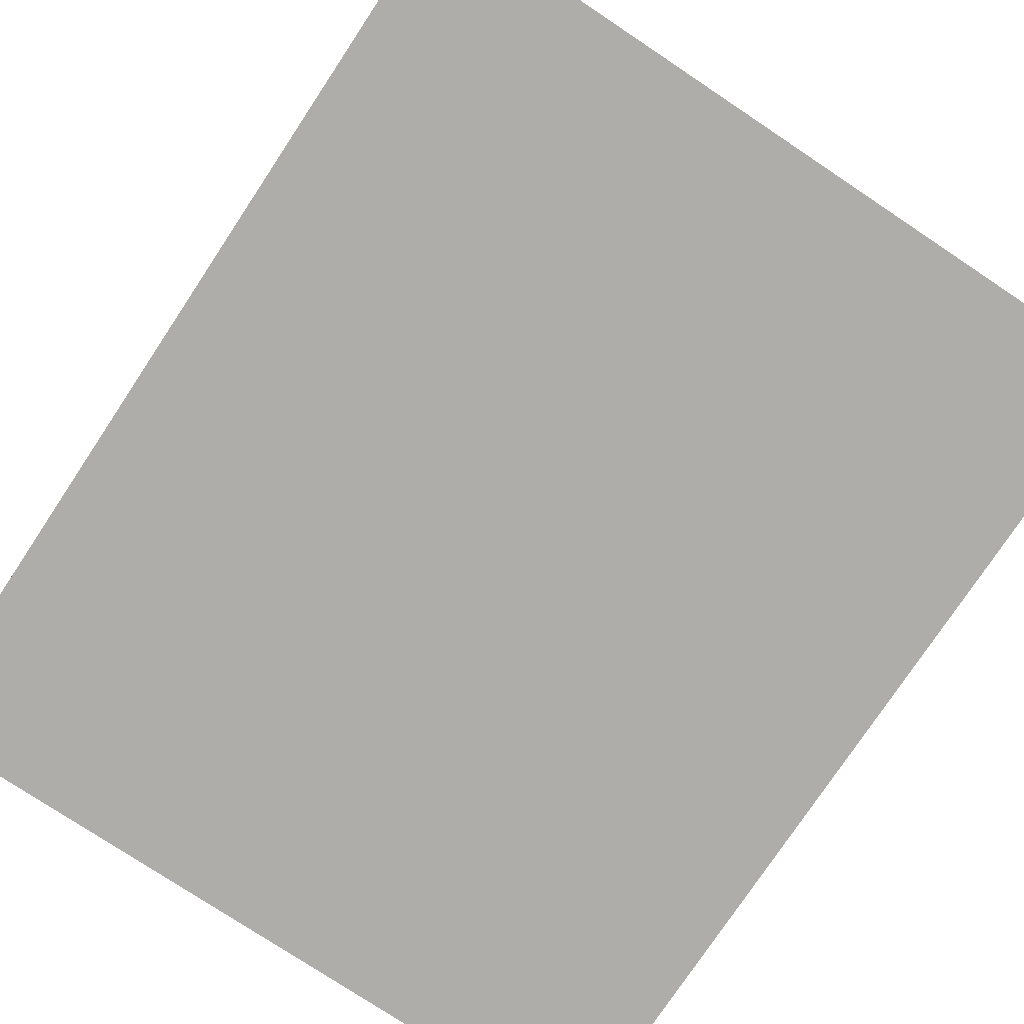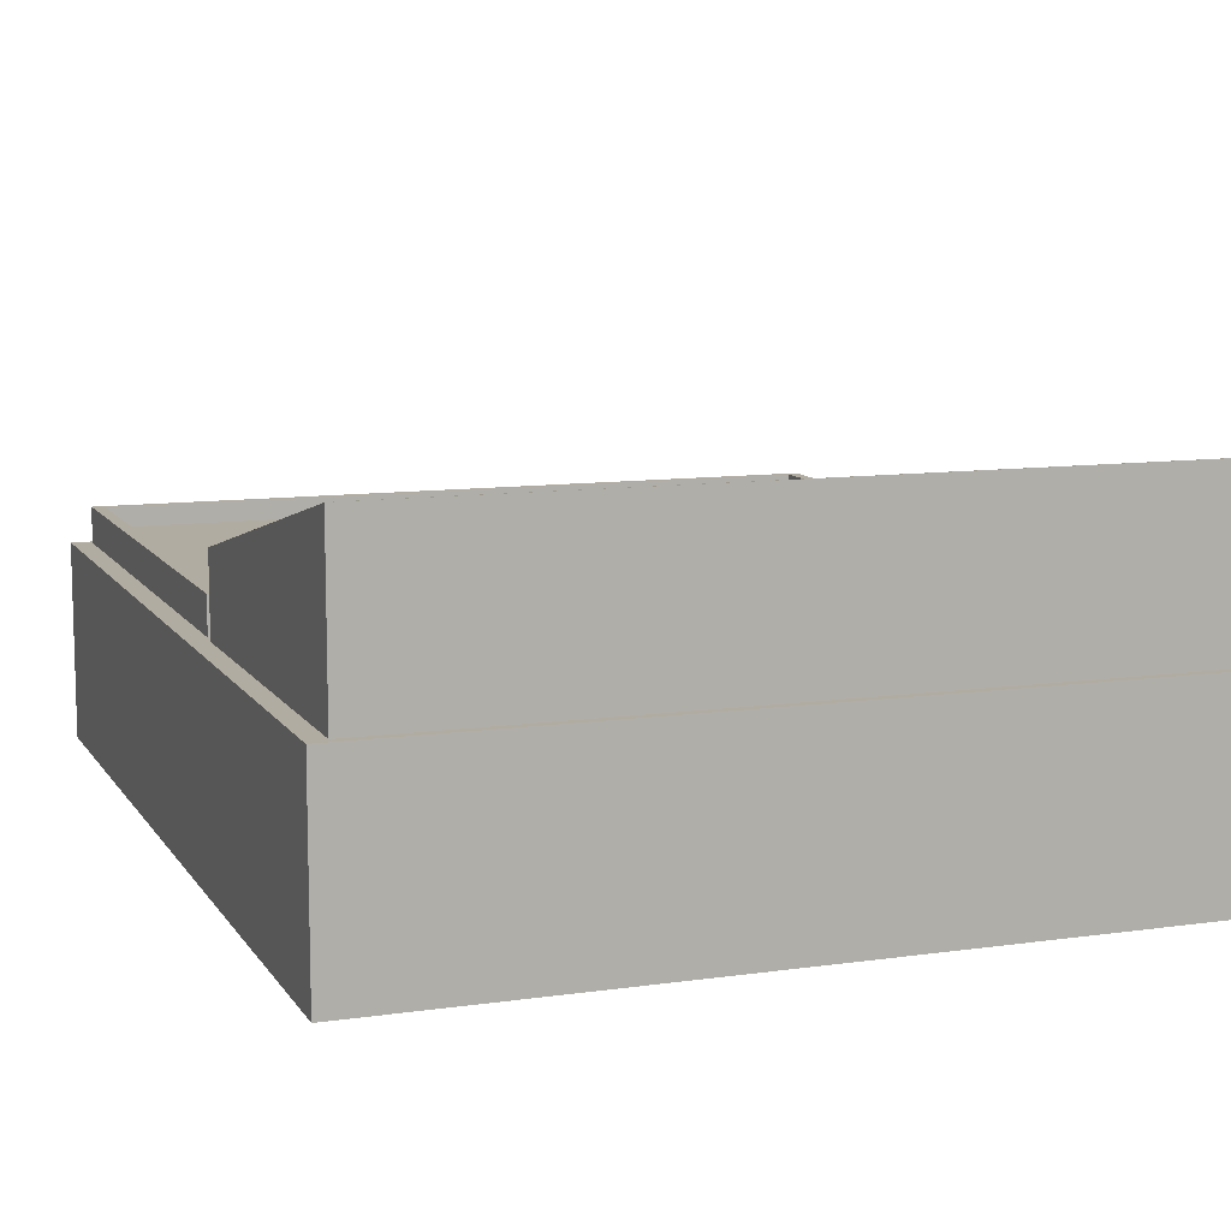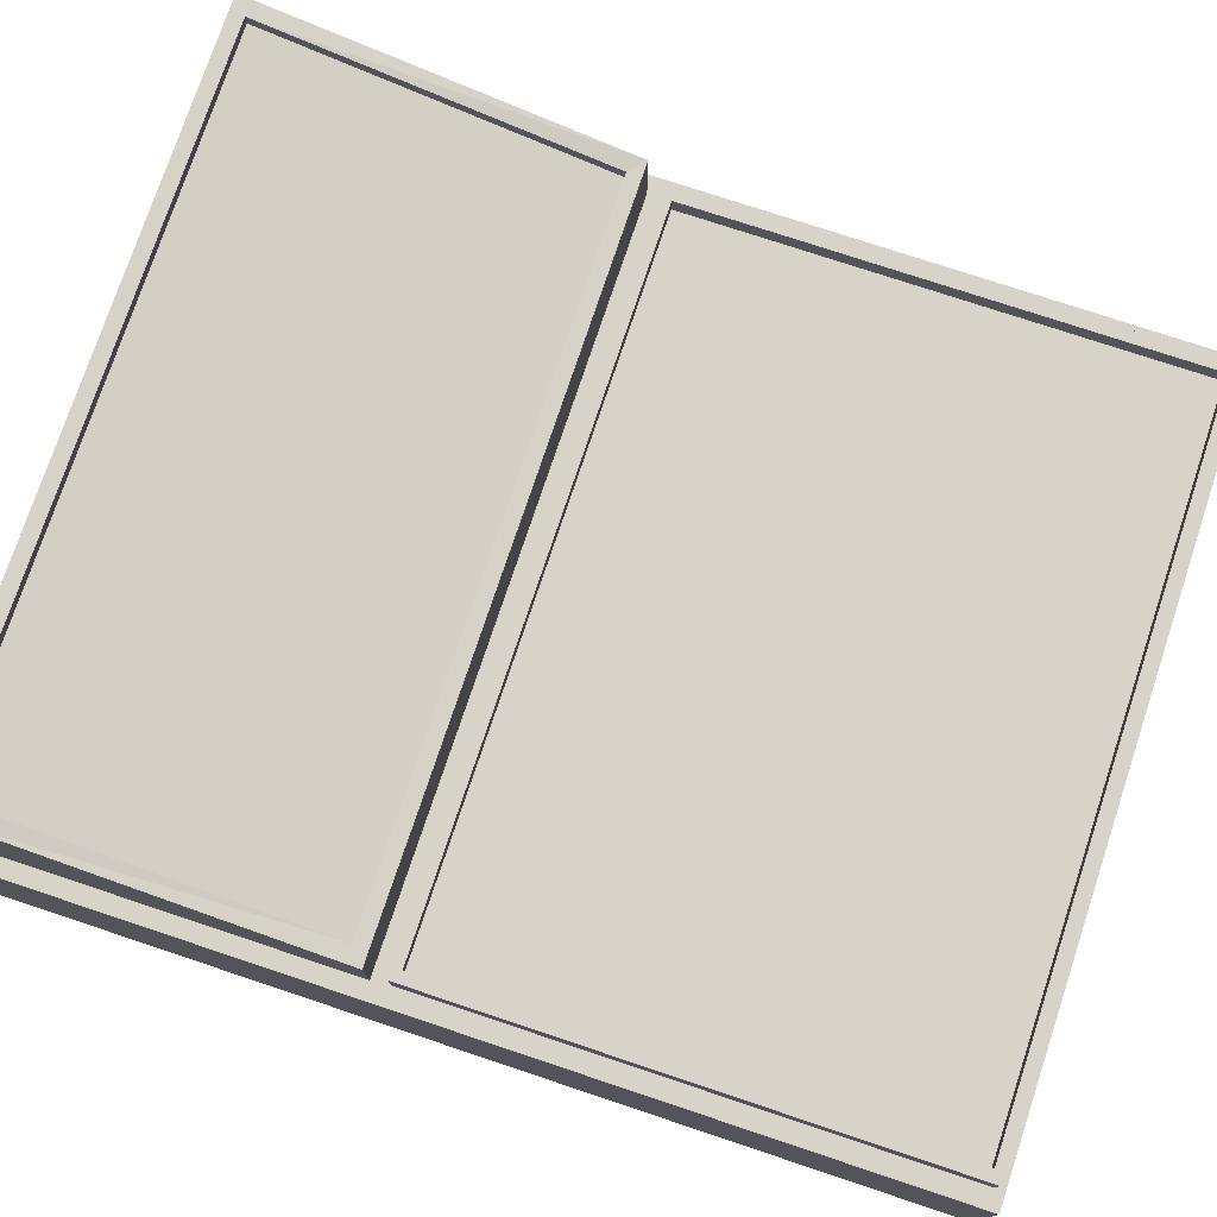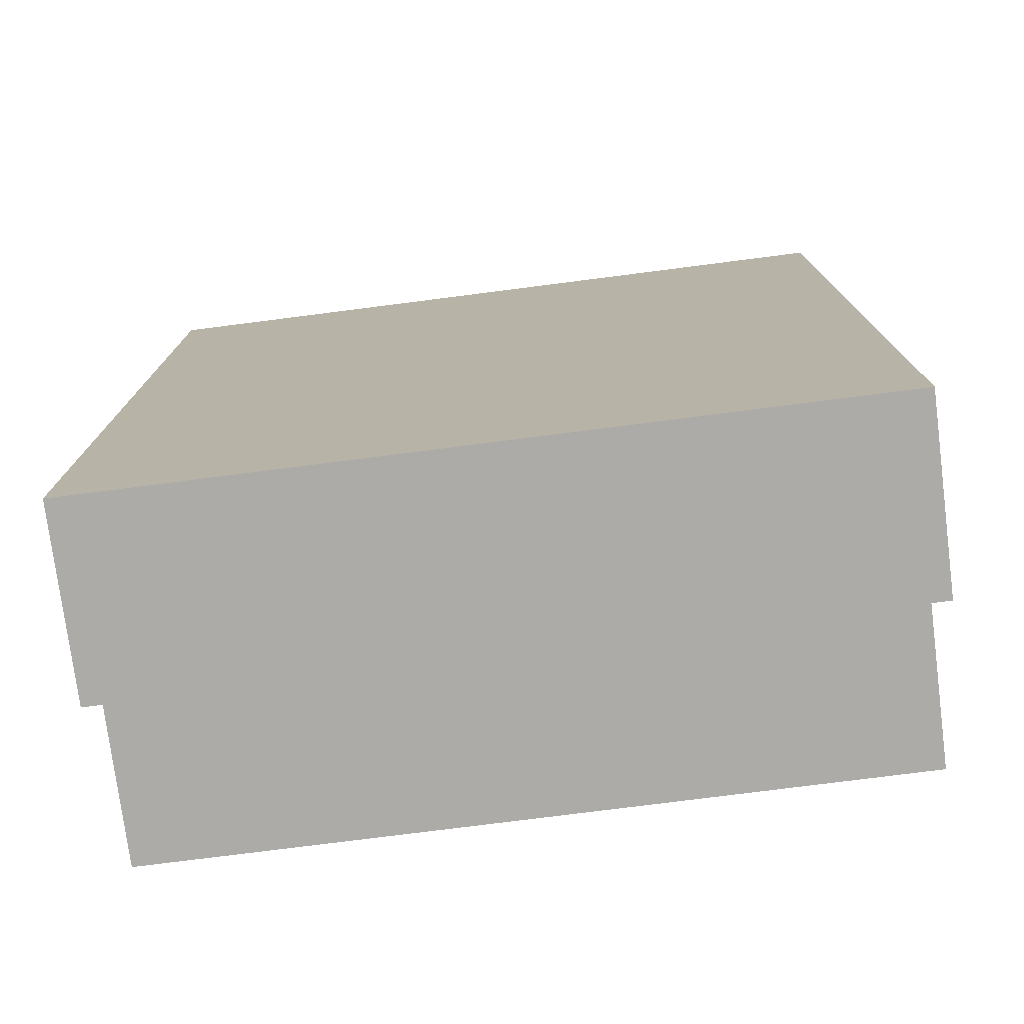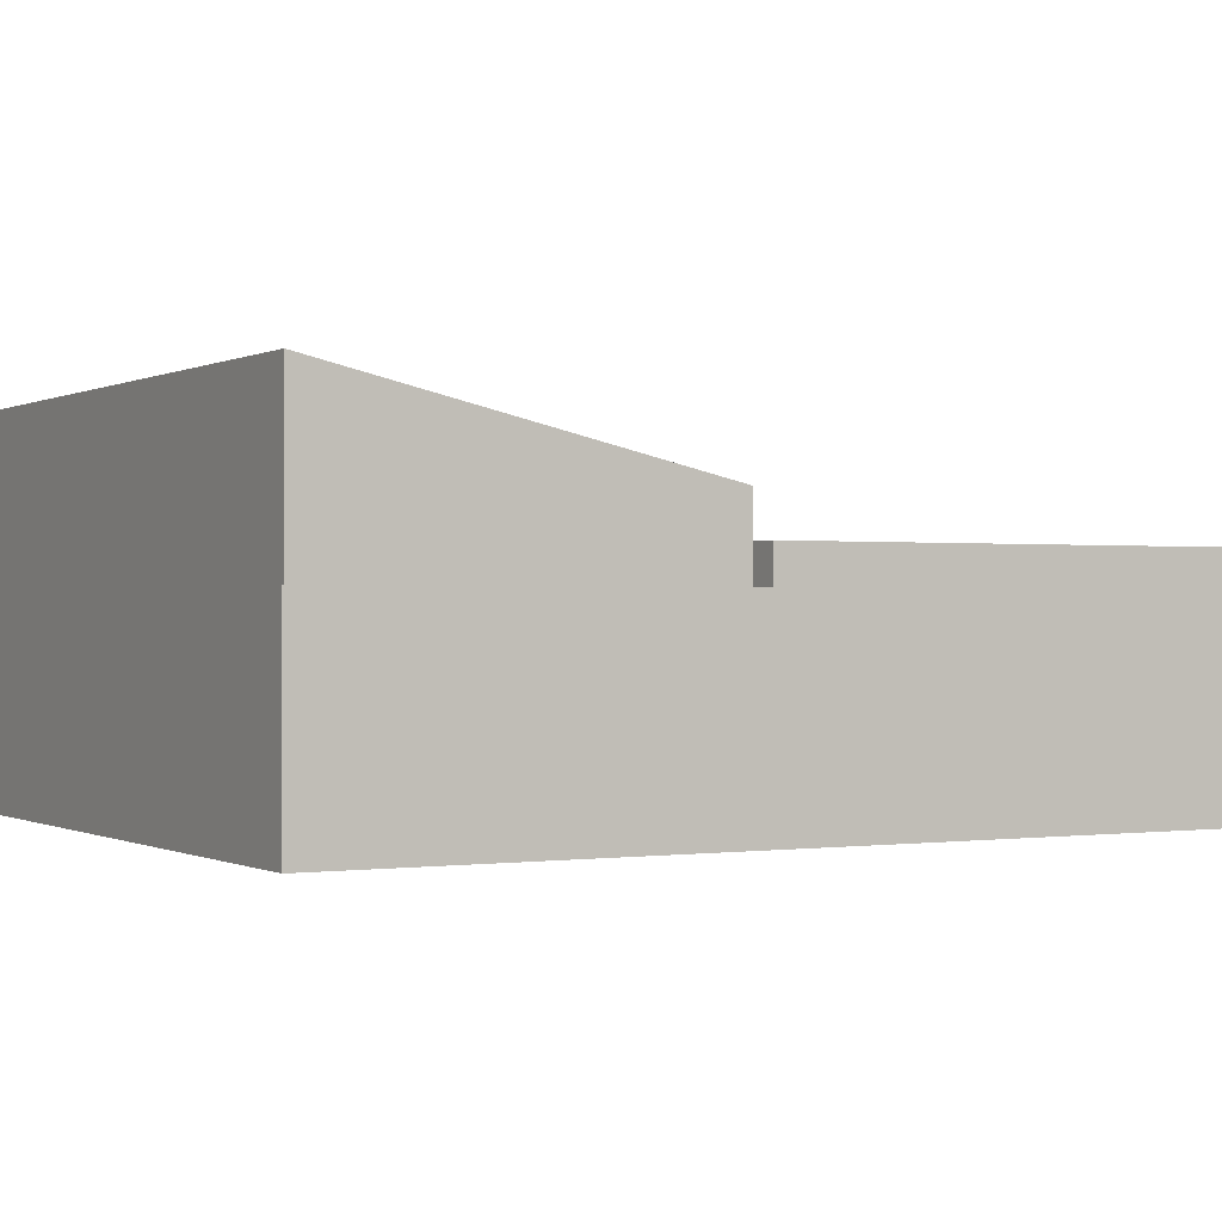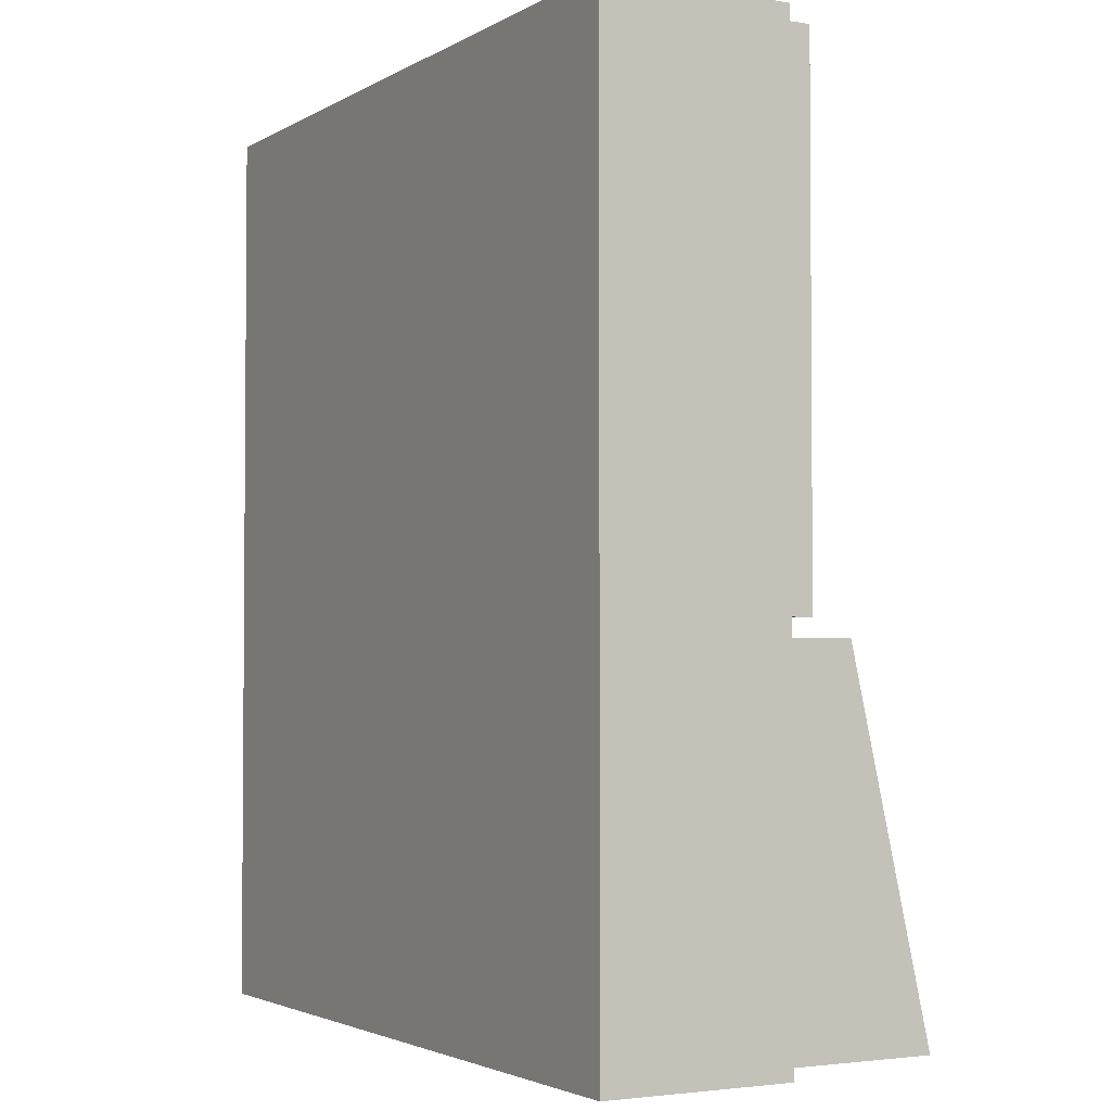
<metadata>
{"format":"obj","ext":"obj","renderer":"f3d","projection":"perspective","resolution":1024,"background":"white","views":[{"elev":-77.1,"azim":-33.6,"up":"+Z"},{"elev":10.2,"azim":-20.1,"up":"+Z"},{"elev":76.0,"azim":108.4,"up":"+Z"},{"elev":-76.4,"azim":-172.7,"up":"+Y"},{"elev":-0.1,"azim":60.9,"up":"+Z"},{"elev":-2.8,"azim":-119.2,"up":"+Y"}]}
</metadata>
<code>
v -2.5 -2.5 0.4588
v 2.5 -2.5 0.4588
v -2.5 0 0.4588
v 2.5 0 0.4588
v -2.5 3.506 0.4588
v 2.5 3.506 0.4588
v -2.5 3.506 -0.7782
v 2.5 3.506 -0.7782
v -2.5 0 -0.7782
v 2.5 0 -0.7782
v -2.5 -2.5 -0.7782
v 2.5 -2.5 -0.7782
v -2.386 -2.443 0.4588
v 2.386 -2.443 0.4588
v 2.386 -0.05679 0.4588
v -2.386 -0.05679 0.4588
v -2.386 -2.443 1.482
v 2.386 -2.443 1.482
v 2.386 -0.05679 0.9417
v -2.386 -0.05679 0.9417
v -2.375 0.06233 0.4588
v 2.375 0.06233 0.4588
v 2.375 3.444 0.4588
v -2.375 3.444 0.4588
v -2.375 0.06233 0.6851
v 2.375 0.06233 0.6851
v 2.375 3.444 0.6851
v -2.375 3.444 0.6851
v -2.299 0.1169 0.6851
v 2.299 0.1169 0.6851
v 2.299 3.389 0.6851
v -2.299 3.389 0.6851
v -2.299 0.1169 0.556
v 2.299 0.1169 0.556
v 2.299 3.389 0.556
v -2.299 3.389 0.556
v -2.276 -2.35 1.47
v 2.276 -2.35 1.47
v 2.276 -0.1497 0.9543
v -2.276 -0.1497 0.9543
v -2.276 -2.35 1.385
v 2.276 -2.35 1.385
v 2.276 -0.1497 0.8702
v -2.276 -0.1497 0.8702
f 41 42 43 44
f 33 34 35 36
f 5 6 8 7
f 7 8 10 9
f 9 10 12 11
f 11 12 2 1
f 2 12 10 4
f 4 10 8 6
f 11 1 3 9
f 9 3 5 7
f 1 2 14 13
f 2 4 15 14
f 4 3 16 15
f 3 1 13 16
f 13 14 18 17
f 14 15 19 18
f 15 16 20 19
f 16 13 17 20
f 3 4 22 21
f 4 6 23 22
f 6 5 24 23
f 5 3 21 24
f 21 22 26 25
f 22 23 27 26
f 23 24 28 27
f 24 21 25 28
f 25 26 30 29
f 26 27 31 30
f 27 28 32 31
f 28 25 29 32
f 29 30 34 33
f 30 31 35 34
f 31 32 36 35
f 32 29 33 36
f 17 18 38 37
f 18 19 39 38
f 19 20 40 39
f 20 17 37 40
f 37 38 42 41
f 38 39 43 42
f 39 40 44 43
f 40 37 41 44

</code>
